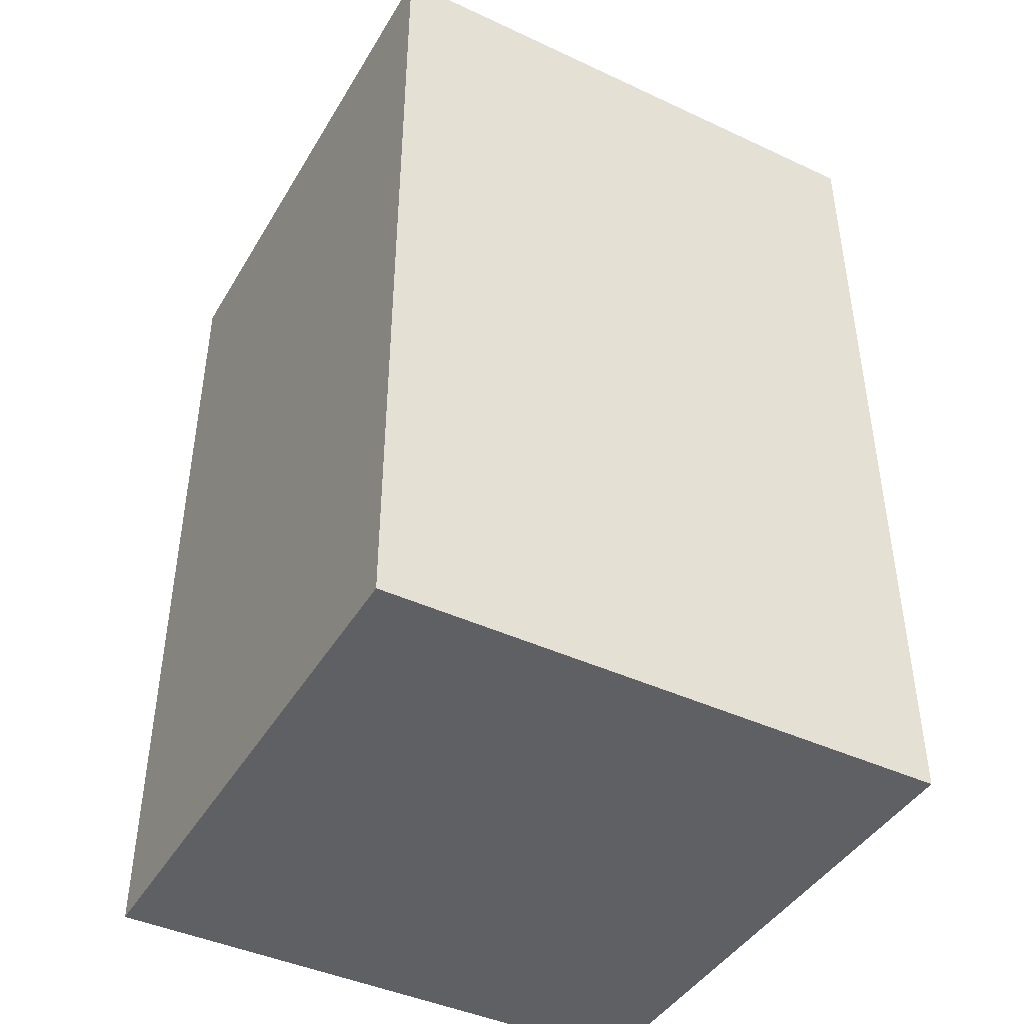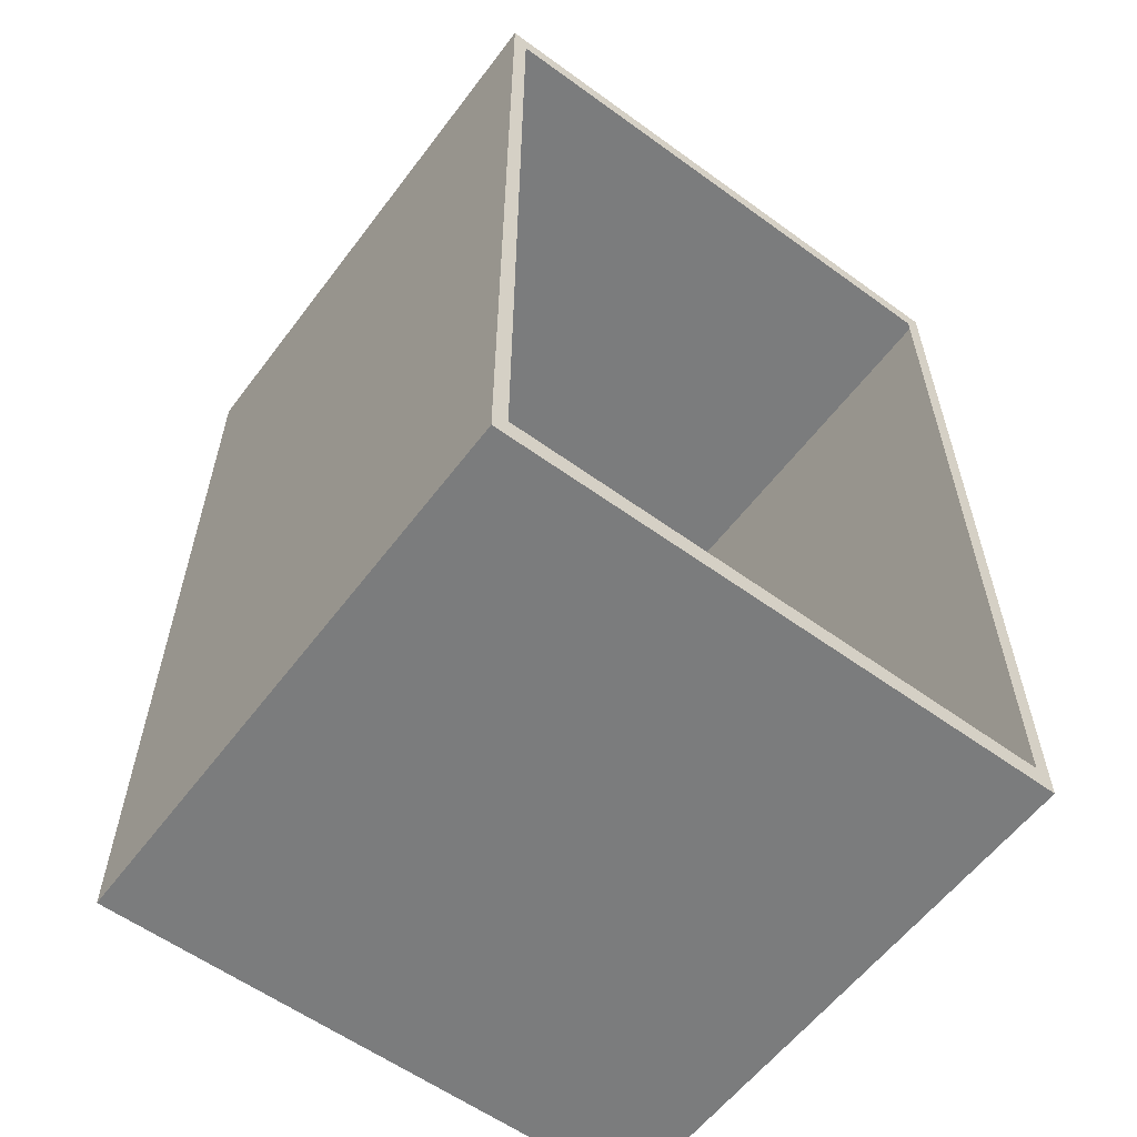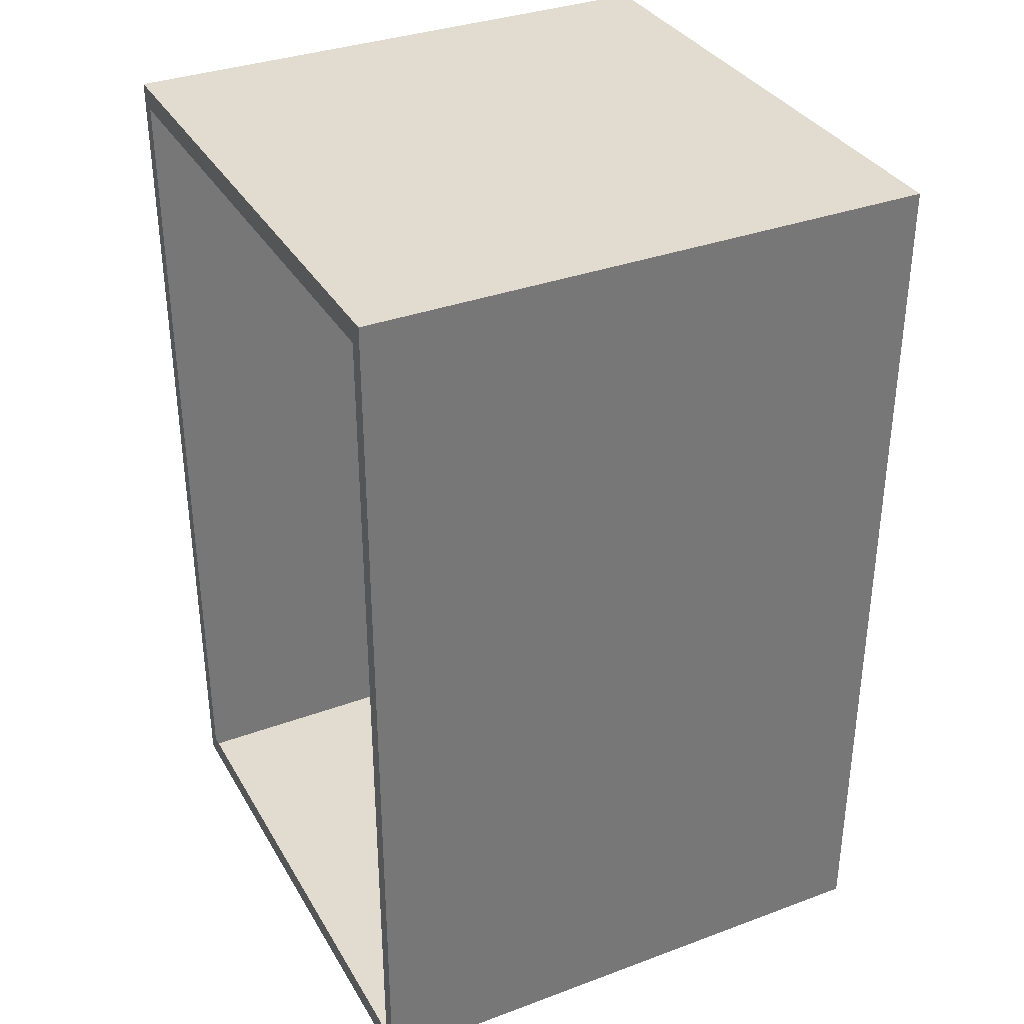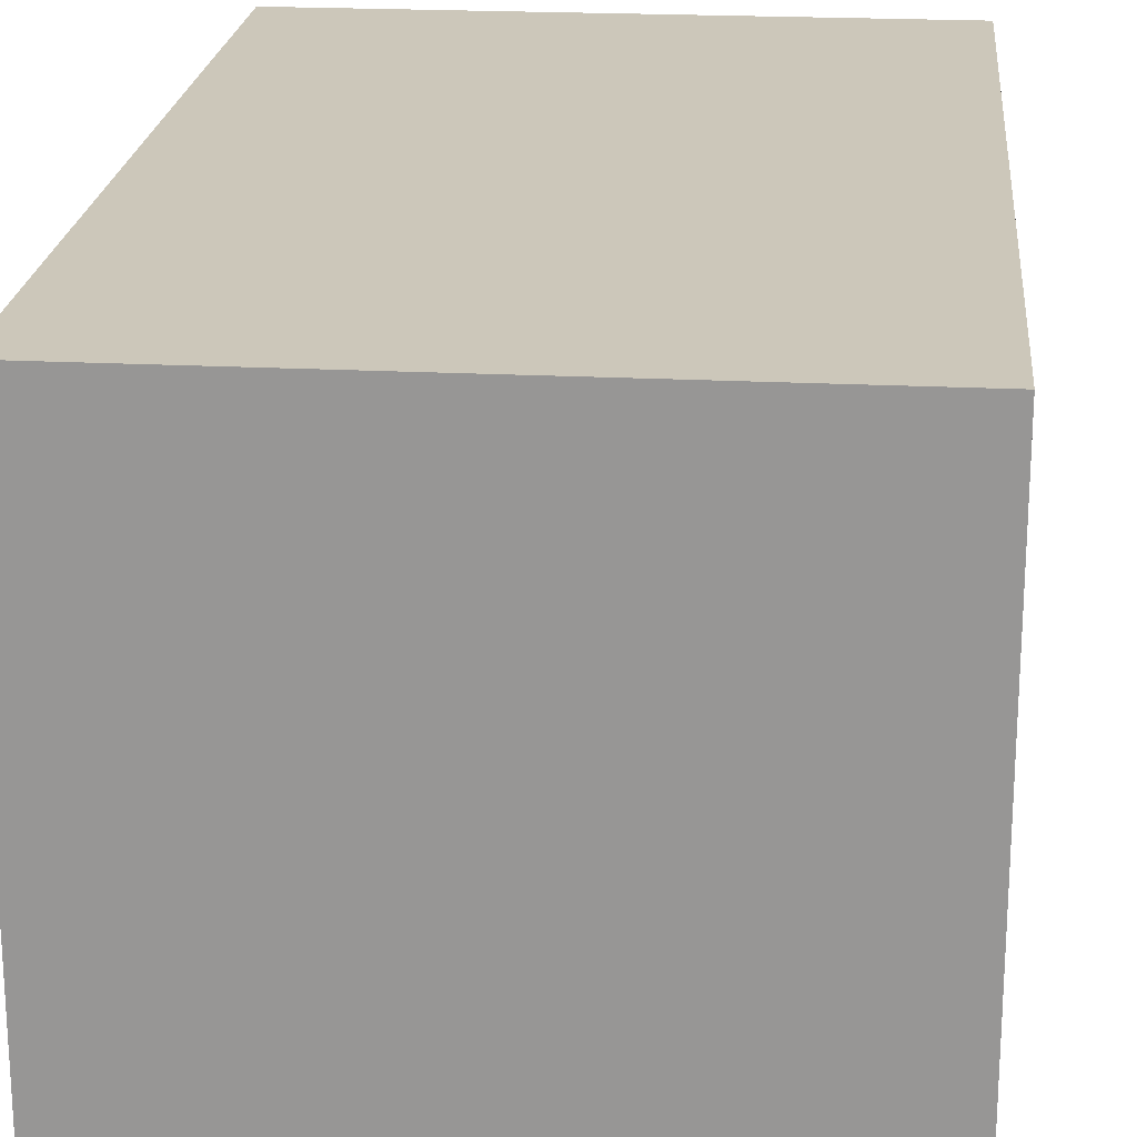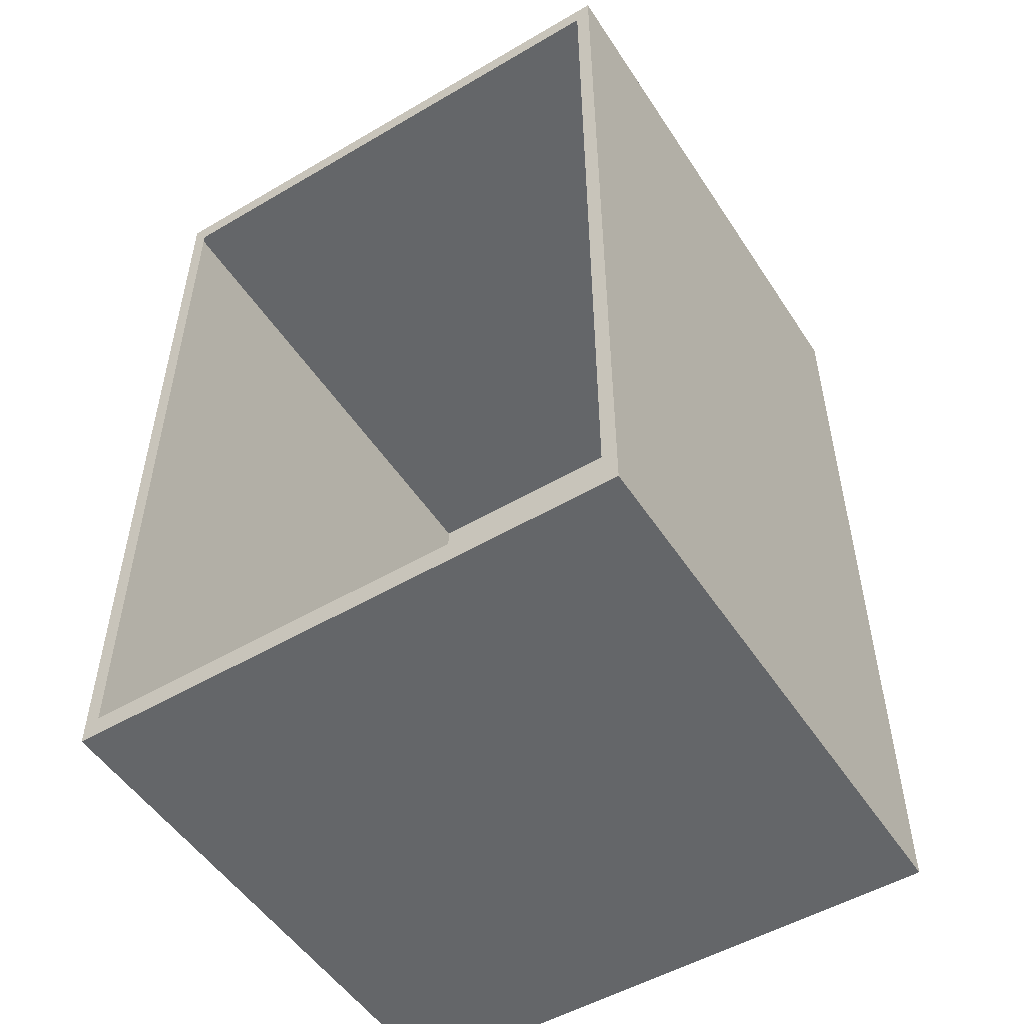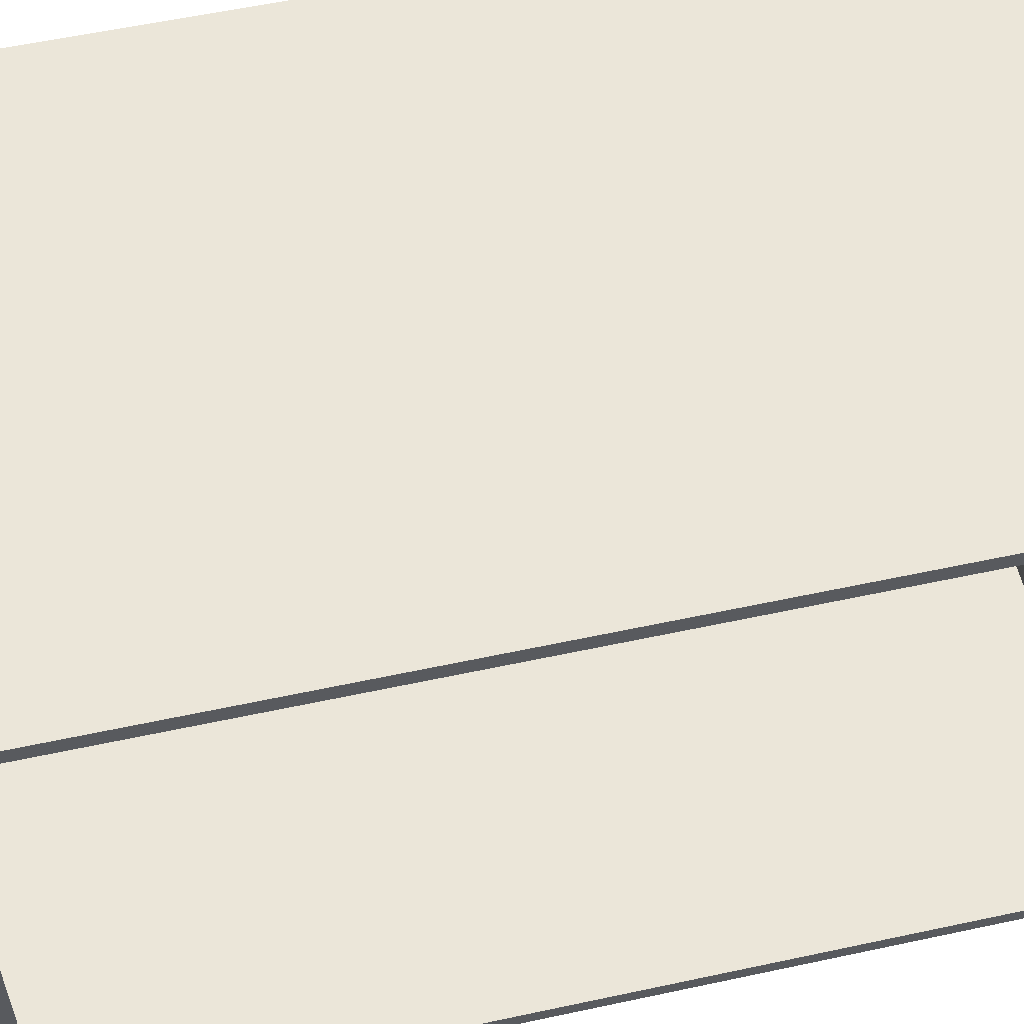
<metadata>
{"format":"obj","ext":"obj","renderer":"f3d","projection":"perspective","resolution":1024,"background":"white","views":[{"elev":-43.2,"azim":61.2,"up":"+Y"},{"elev":-58.7,"azim":-126.8,"up":"+Y"},{"elev":34.5,"azim":-26.4,"up":"+Y"},{"elev":21.3,"azim":-174.8,"up":"+Z"},{"elev":-51.7,"azim":-57.6,"up":"+Y"},{"elev":56.7,"azim":-102.7,"up":"+Z"}]}
</metadata>
<code>
o fahrstuhl_neu_ID21
v -0.02847 0.03071 -0.02847
v -0.02847 0.03071 0.02854
v 0.02853 0.03071 -0.02847
v 0.02853 0.03071 0.02854
v 0.02853 0.1207 -0.02847
v 0.02853 0.1207 0.02854
v -0.02847 0.1207 -0.02847
v -0.02847 0.1207 0.02854
v -0.02847 0.03296 0.02704
v -0.02847 0.03296 -0.02696
v -0.02847 0.1185 0.02704
v -0.02847 0.1185 -0.02696
f 4 2 1
f 3 4 1
f 6 4 3
f 5 6 3
f 8 6 5
f 7 8 5
f 10 1 2
f 9 10 2
f 1 10 12
f 7 1 12
f 7 12 11
f 8 7 11
f 9 2 8
f 11 9 8
f 6 8 2
f 4 6 2
f 3 1 7
f 5 3 7

</code>
